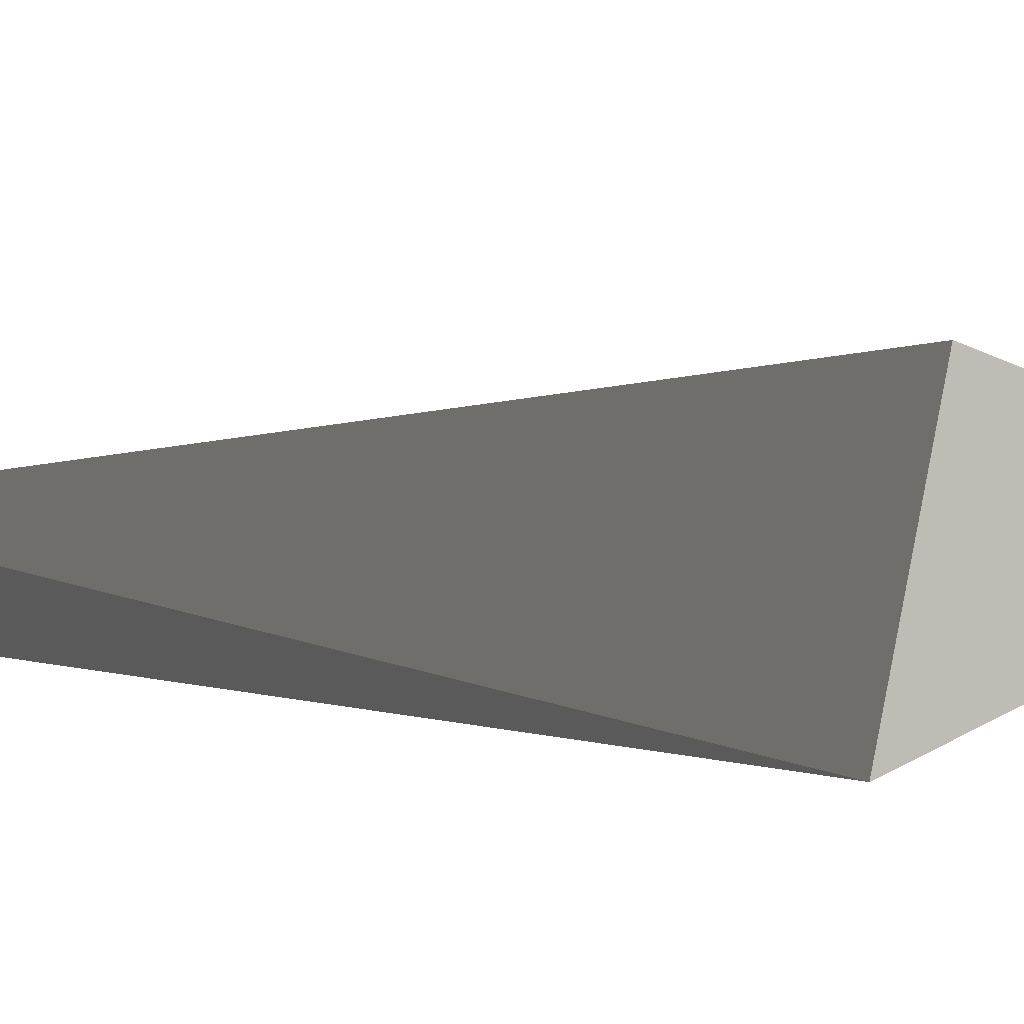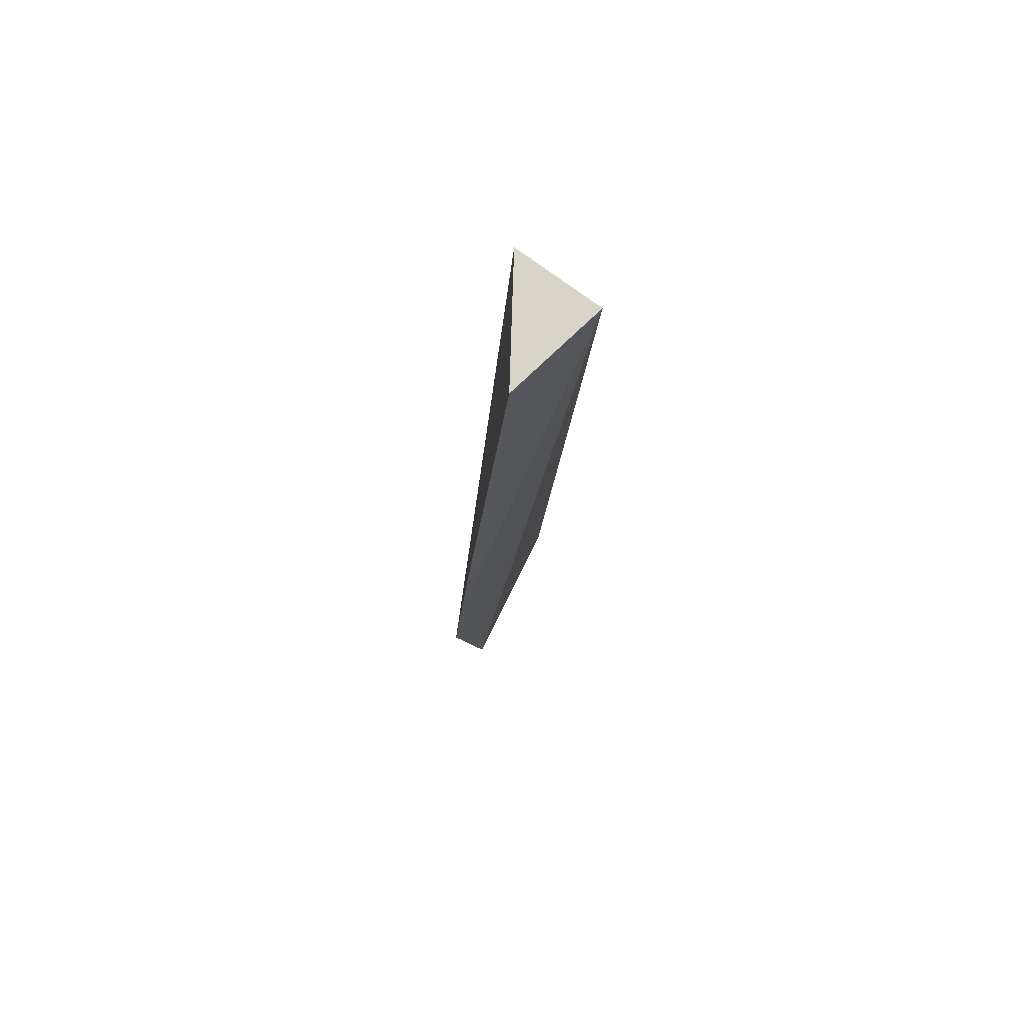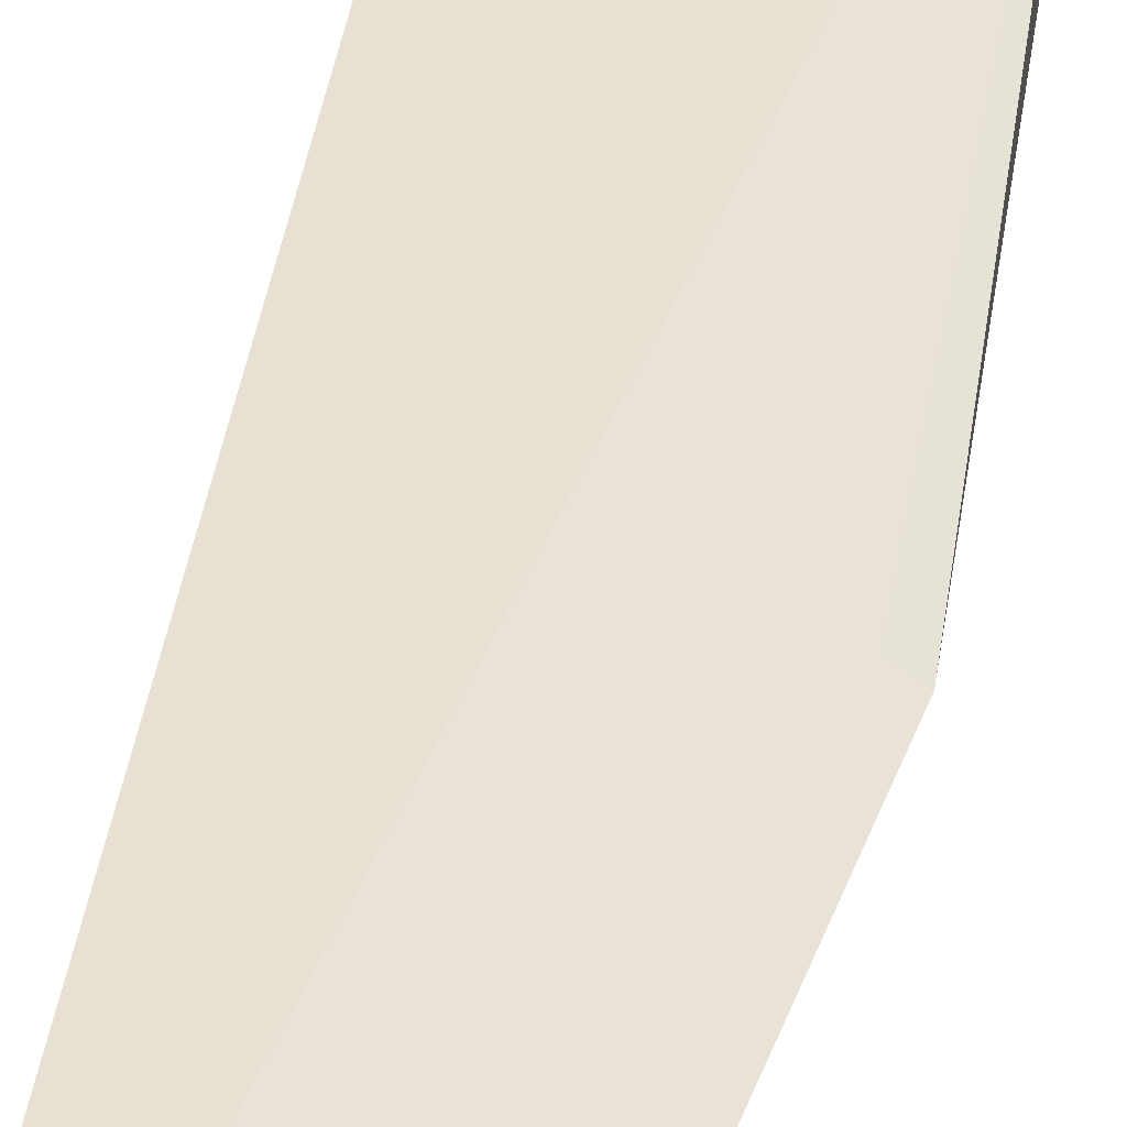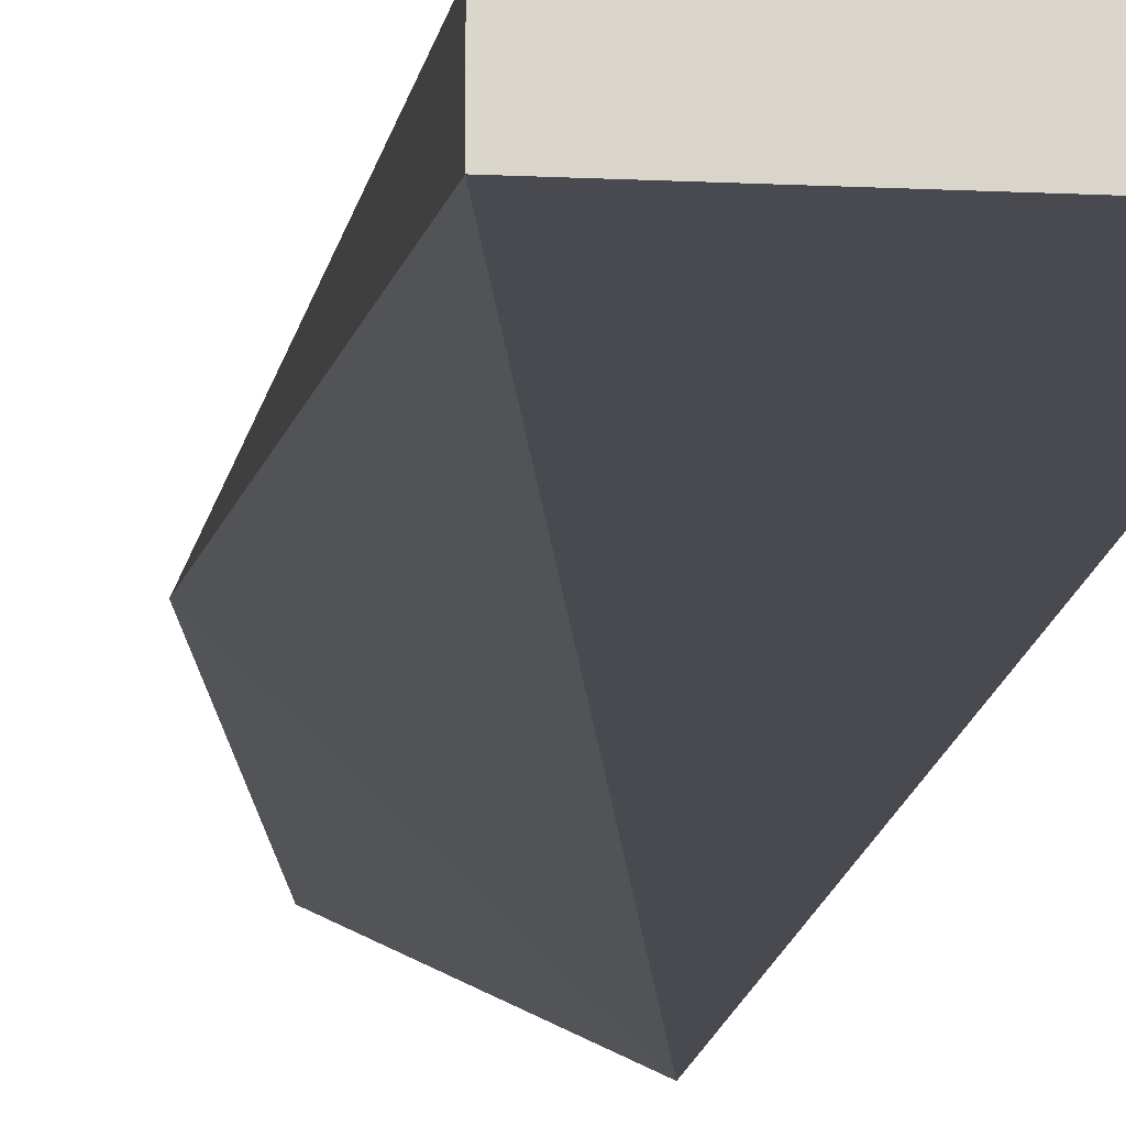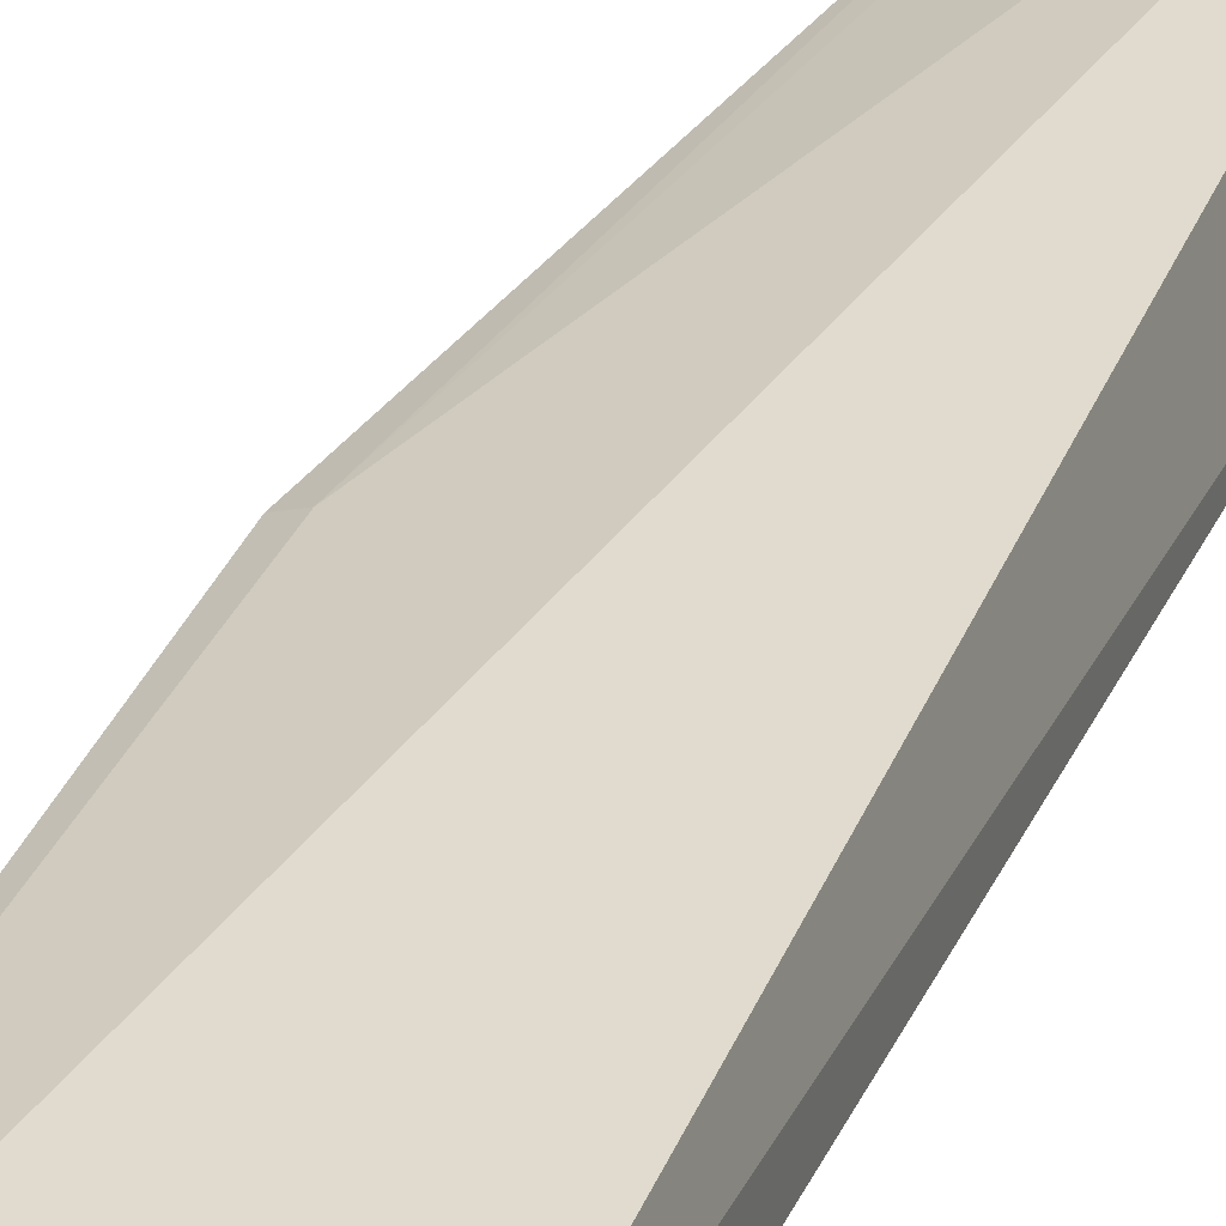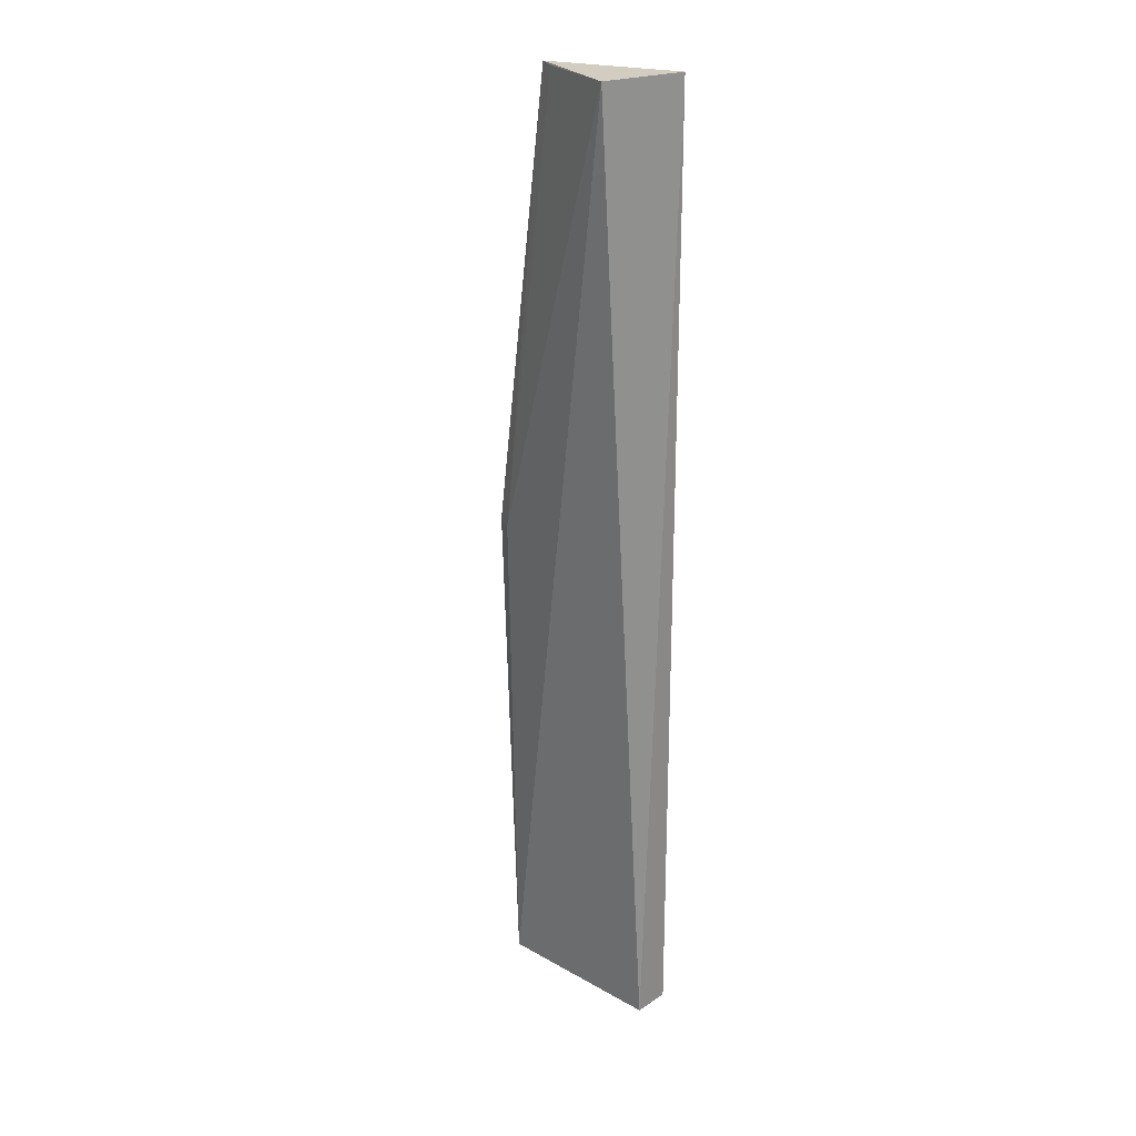
<metadata>
{"format":"obj","ext":"obj","renderer":"f3d","projection":"perspective","resolution":1024,"background":"white","views":[{"elev":1.2,"azim":-19.6,"up":"+Y"},{"elev":75.8,"azim":116.0,"up":"+Z"},{"elev":42.3,"azim":9.5,"up":"+Y"},{"elev":-13.6,"azim":172.9,"up":"+Y"},{"elev":31.1,"azim":-159.5,"up":"+Y"},{"elev":24.7,"azim":-138.0,"up":"+Z"}]}
</metadata>
<code>
v 0.0045 0.03407 0.2652
v 0.1408 0.03365 -0.4939
v 0.09659 0.07545 0.267
v 0.01804 0.1043 0.2668
v 0.004445 0.06402 -0.4942
v 0.1407 0.06398 -0.493
v 0.1541 0.06401 -0.09551
v 0.004448 0.03373 -0.495
v 0.1429 0.06918 -0.09842
v 0.08611 0.07957 0.2658
f 1 3 4
f 5 1 4
f 6 5 4
f 6 2 5
f 7 1 2
f 7 3 1
f 7 2 6
f 8 5 2
f 8 2 1
f 8 1 5
f 9 7 6
f 9 6 4
f 9 3 7
f 10 9 4
f 10 4 3
f 10 3 9

</code>
